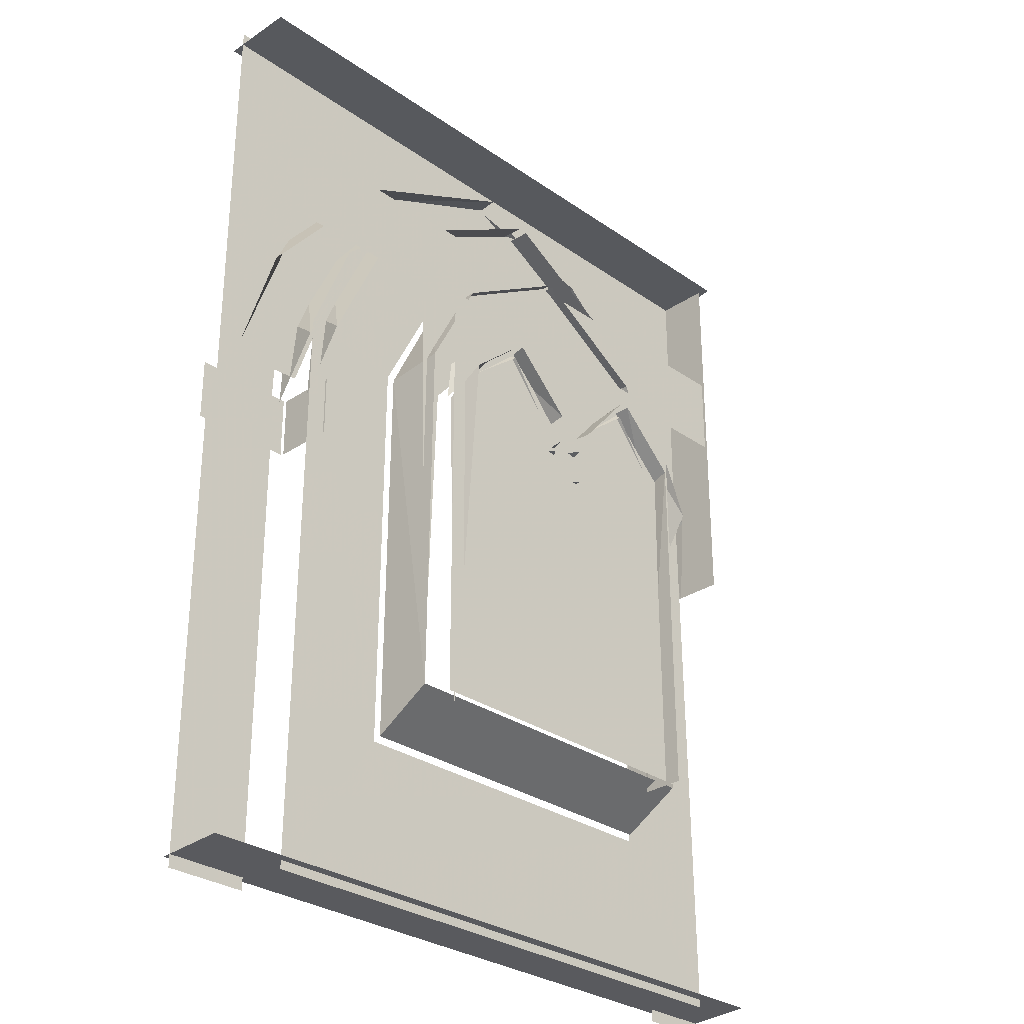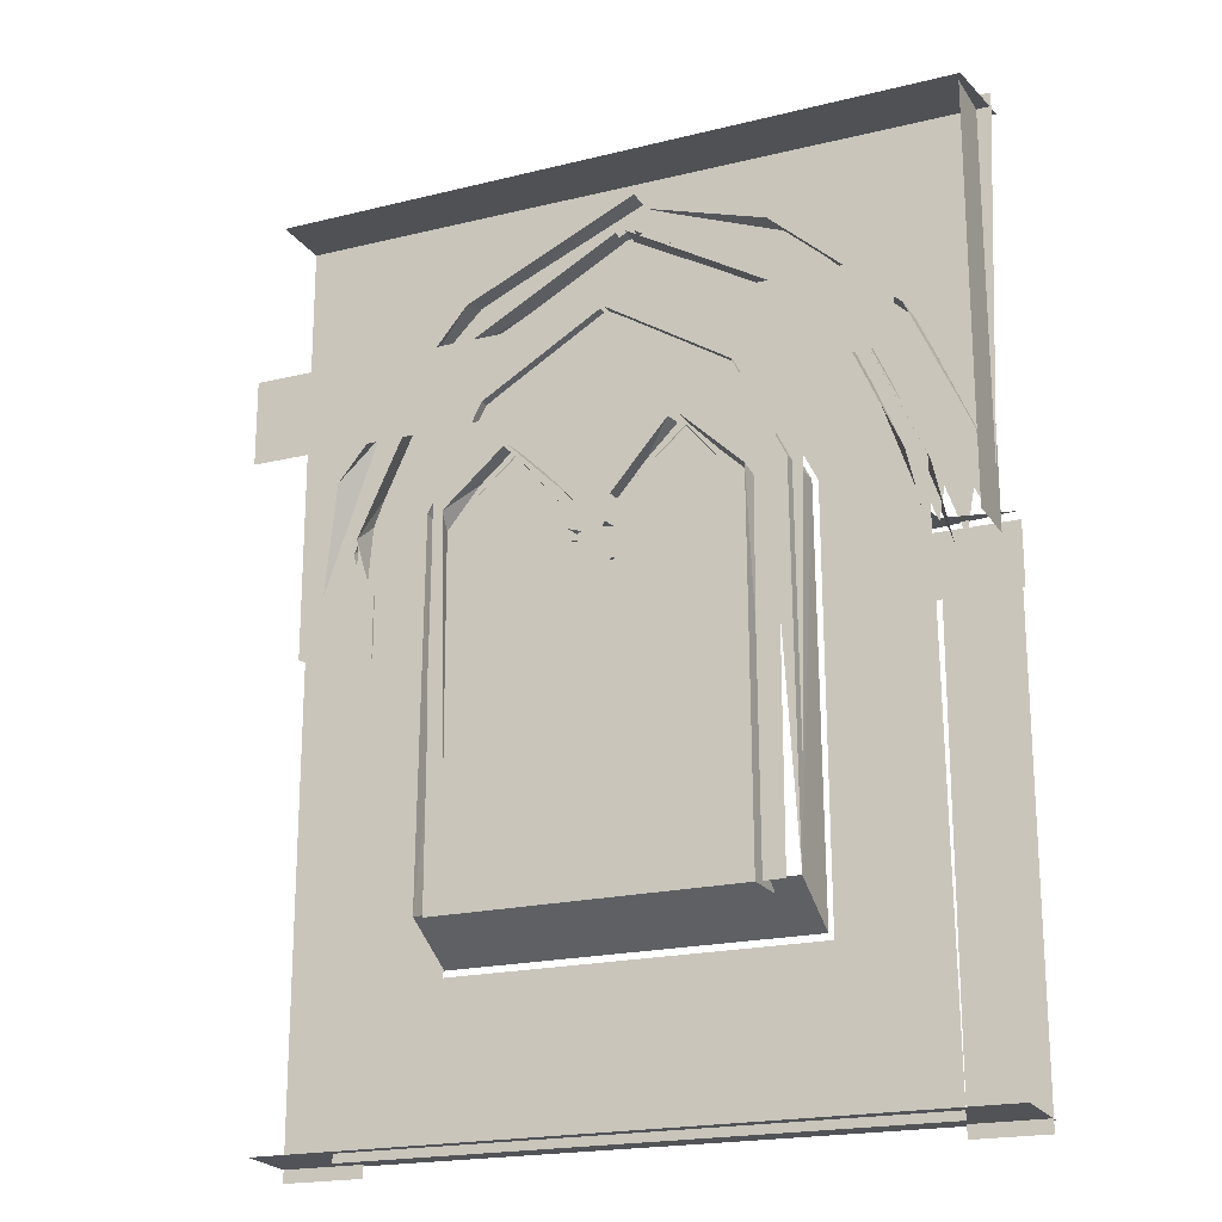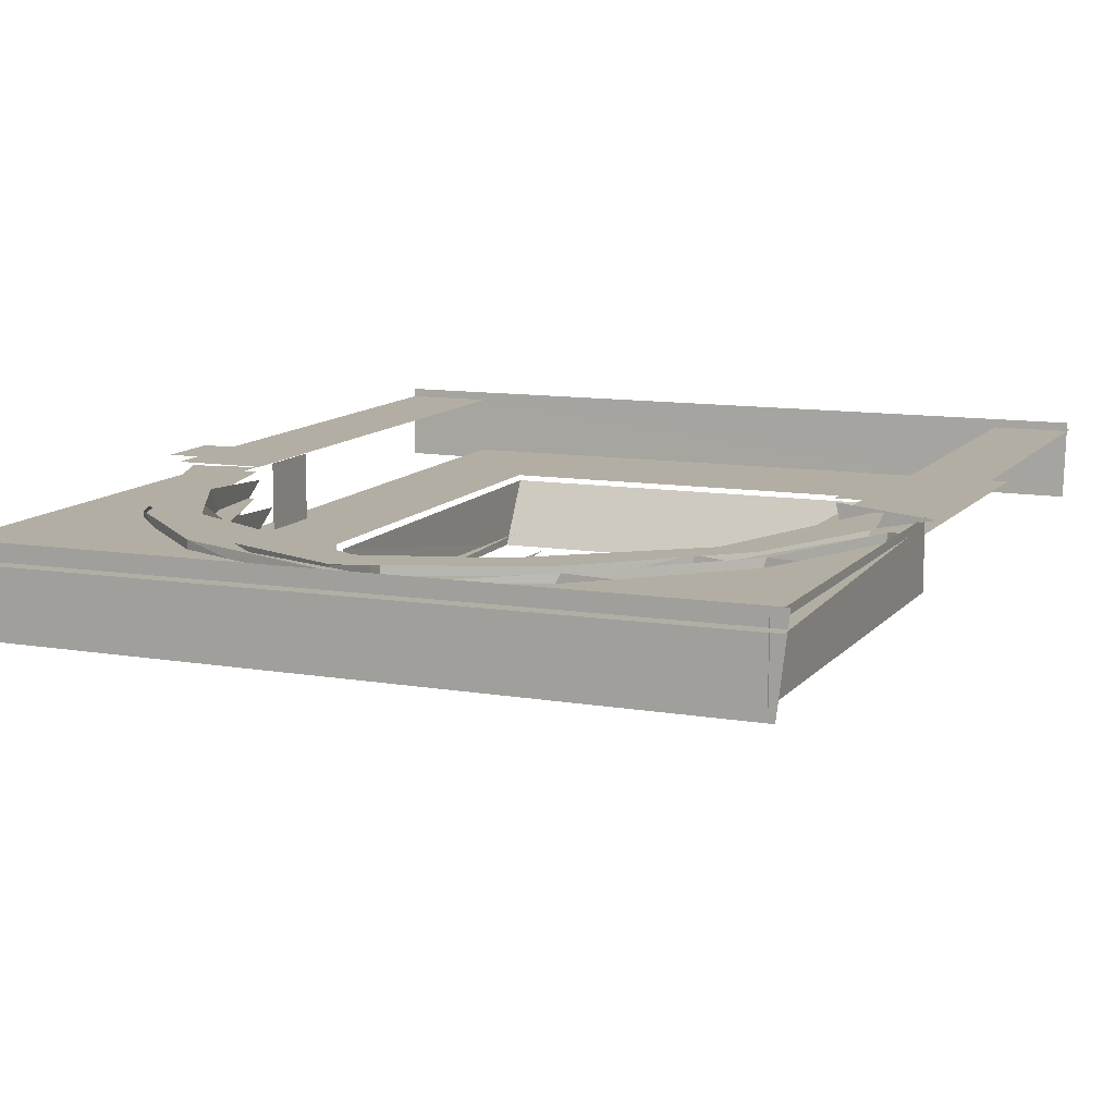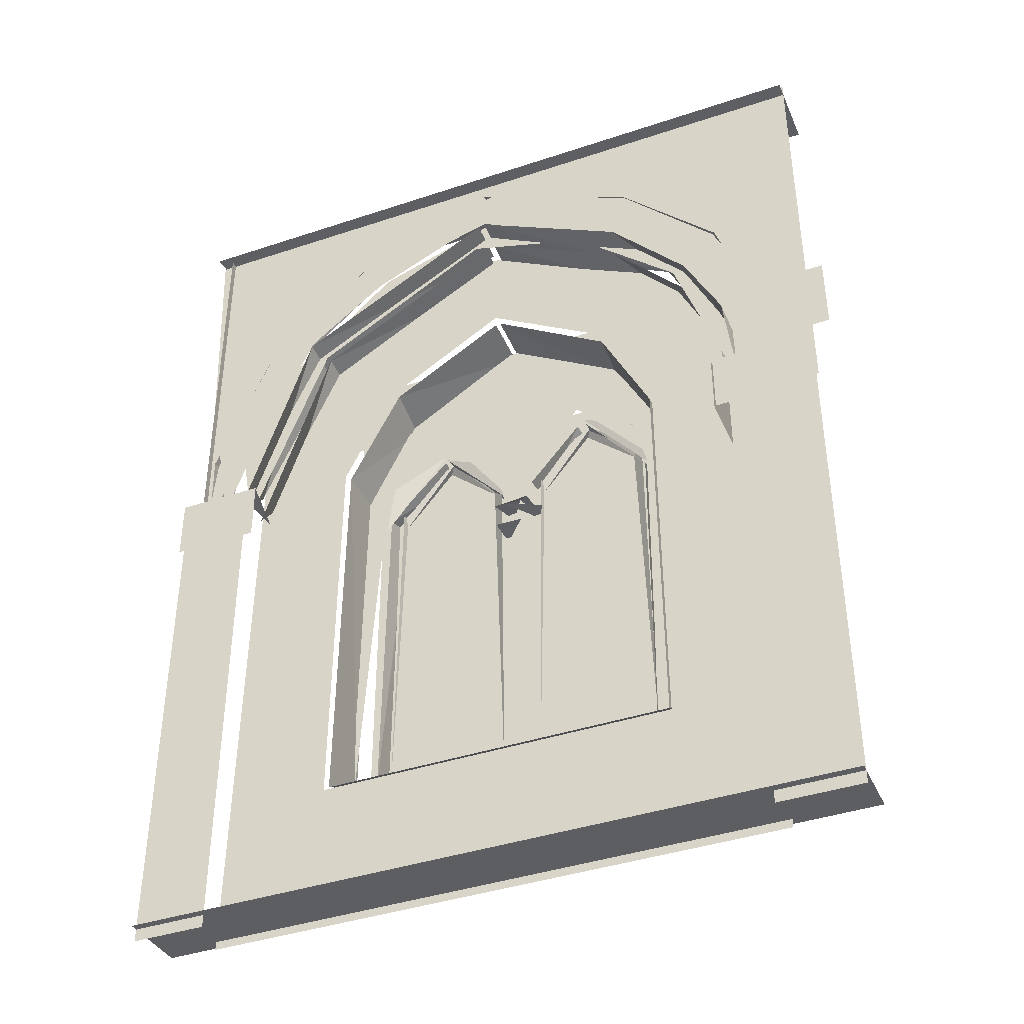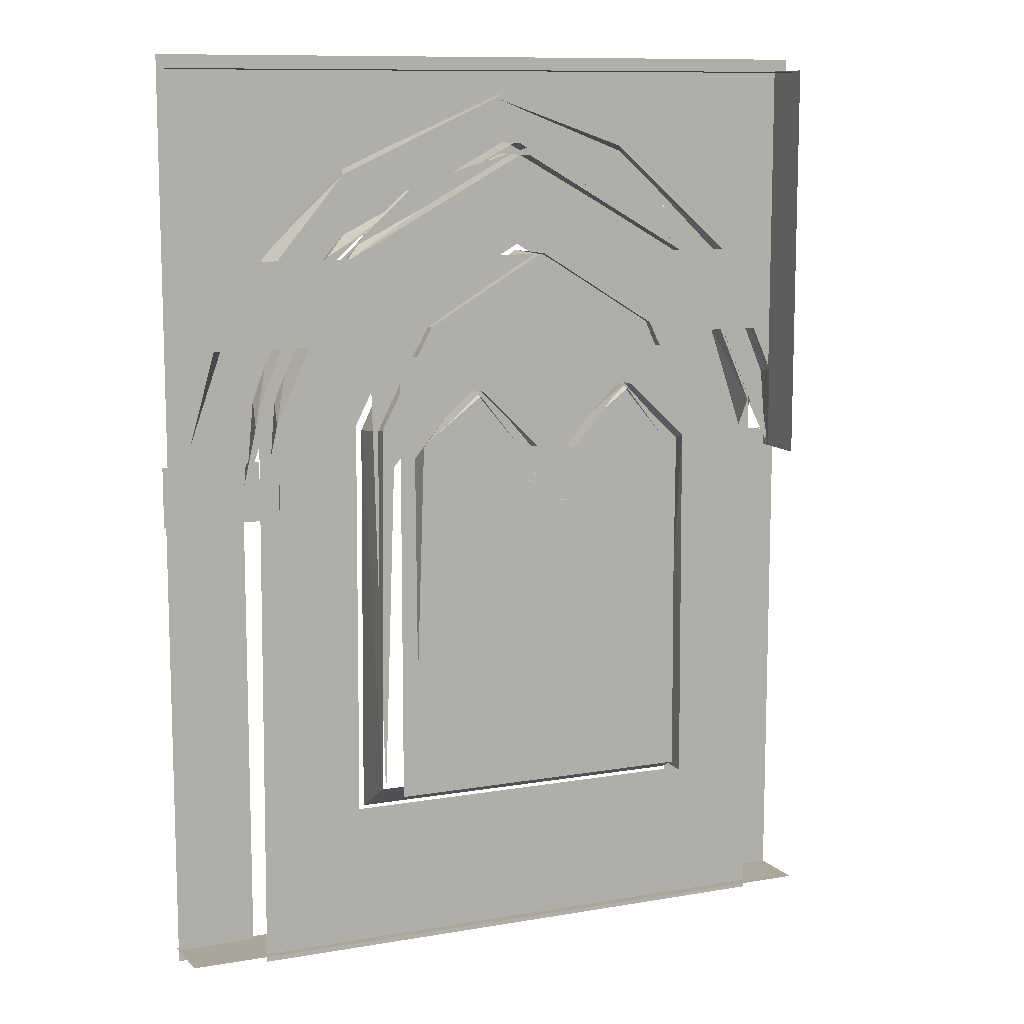
<metadata>
{"format":"obj","ext":"obj","renderer":"f3d","projection":"perspective","resolution":1024,"background":"white","views":[{"elev":-29.7,"azim":134.3,"up":"+Y"},{"elev":-20.1,"azim":-155.9,"up":"+Y"},{"elev":10.9,"azim":-157.8,"up":"+Z"},{"elev":-40.5,"azim":22.3,"up":"+Y"},{"elev":10.6,"azim":156.8,"up":"+Y"}]}
</metadata>
<code>
g
v 3311 2555 -5009
v 3032 2428 -5009
v 2831 2027 -5009
v 3717 1947 -5074
v 3717 1947 -4981
v 3720 2045 -4983
v 3717 2042 -5074
v 3738 1943 -5075
v 3737 1943 -4995
v 3719 1945 -4983
v 3741 2046 -4996
v 3738 2046 -5075
v 3720 2042 -4978
v 3718 1947 -4980
v 3815 2045 -5030
v 3735 2031 -5031
v 3302 2516 -5030
v 3490 2460 -5030
v 3348 2574 -5030
v 3489 2458 -5032
v 3573 2472 -5030
v 3681 2268 -5033
v 3714 2327 -5030
v 3653 2314 -5030
v 3743 2050 -5030
v 2902 2036 -5030
v 2915 2032 -5031
v 2879 2162 -5030
v 3132 2500 -5030
v 3302 2513 -5032
v 3023 2354 -5030
v 3105 2413 -5032
v 2976 2276 -5032
v 2959 2341 -5030
v 3729 2023 -5044
v 3729 2117 -5106
v 3330 2515 -5105
v 3333 2517 -5035
v 3617 2357 -5105
v 3716 2178 -5032
v 2916 2027 -5040
v 2922 2114 -5106
v 3314 2515 -5105
v 3318 2514 -5035
v 3027 2351 -5035
v 3026 2348 -5105
v 3829 2020 -4993
v 3817 2155 -4994
v 3752 2140 -4991
v 3755 2019 -4996
v 3350 2533 -4991
v 3350 2530 -4994
v 3329 2605 -4995
v 3323 2597 -4995
v 3349 2594 -4991
v 3639 2367 -4991
v 3589 2488 -4994
v 3559 2425 -4994
v 3587 2486 -4991
v 3739 2334 -4994
v 3706 2269 -4992
v 3736 2332 -4991
v 3737 2174 -4996
v 2877 2024 -4991
v 2891 2020 -4993
v 2852 2158 -4991
v 3114 2515 -4994
v 3147 2466 -4994
v 3121 2515 -4991
v 3180 2484 -4991
v 2955 2278 -4994
v 2933 2346 -4994
v 2937 2347 -4991
v 3752 2110 -5072
v 3754 2011 -5010
v 3848 2032 -5000
v 3801 2240 -5040
v 3316 2533 -5071
v 3327 2532 -5071
v 3330 2534 -4998
v 3329 2609 -5040
v 3323 2599 -5012
v 3491 2471 -5071
v 3328 2607 -4998
v 3634 2364 -5071
v 3585 2495 -4998
v 3596 2486 -5040
v 3562 2418 -4998
v 3681 2297 -5071
v 3701 2264 -4997
v 3735 2344 -4998
v 3736 2174 -4996
v 2842 2143 -4998
v 2844 2155 -5040
v 2831 2016 -5019
v 2891 2015 -5003
v 2902 2123 -5071
v 3128 2526 -5040
v 3108 2515 -4998
v 3319 2531 -4998
v 3299 2526 -5071
v 3007 2356 -5071
v 2936 2356 -5040
v 3008 2355 -5071
v 2928 2344 -4998
v 3009 2358 -4998
v 2846 2149 -4995
v 2877 2267 -5129
v 2877 2258 -5127
v 2877 2242 -5128
v 2877 2241 -5138
v 3585 2097 -5078
v 3583 2108 -5168
v 3589 1547 -5168
v 3589 1494 -5078
v 3326 2368 -5078
v 3317 2368 -5168
v 3325 2367 -5168
v 3329 2370 -5075
v 3503 2261 -5168
v 3508 2255 -5078
v 3509 2260 -5075
v 3054 1494 -5078
v 3054 1547 -5199
v 3060 2103 -5168
v 3059 2103 -5078
v 3318 2367 -5078
v 3314 2370 -5075
v 3141 2261 -5078
v 3135 2255 -5168
v 3137 2262 -5075
v 3594 1486 -5071
v 3591 2104 -5071
v 3321 2377 -5071
v 3511 2263 -5071
v 3055 2103 -5074
v 3049 1486 -5071
v 3133 2263 -5071
v 3054 1488 -5074
v 3589 1547 -5199
v 3287 2118 -5152
v 3315 2036 -5151
v 3332 2046 -5153
v 3318 2240 -5151
v 3040 2243 -5151
v 3193 2172 -5160
v 3213 2182 -5151
v 3104 2121 -5151
v 3088 2048 -5164
v 3435 2191 -5151
v 3596 2243 -5151
v 3531 2123 -5151
v 3549 2047 -5163
v 3059 1531 -5151
v 3097 1532 -5151
v 3089 2026 -5151
v 3316 2031 -5144
v 3559 2049 -5151
v 3577 1531 -5151
v 3192 2165 -5165
v 3206 2165 -5216
v 3198 2166 -5165
v 3298 2057 -5163
v 3289 2070 -5216
v 3287 2044 -5182
v 3092 2027 -5156
v 3100 2080 -5216
v 3095 2065 -5165
v 3190 2166 -5216
v 3430 2165 -5165
v 3348 2078 -5216
v 3438 2166 -5216
v 3348 2070 -5165
v 3445 2165 -5216
v 3539 1532 -5177
v 3535 2087 -5216
v 3446 2166 -5165
v 3545 2046 -5165
v 3349 2044 -5199
v 3318 2031 -5216
v 3097 1532 -5216
v 3105 2123 -5151
v 3288 1791 -5181
v 3289 1791 -5194
v 3291 1785 -5186
v 3346 1784 -5185
v 3348 1793 -5176
v 3334 1791 -5158
v 3319 1793 -5154
v 3313 1784 -5158
v 3308 1791 -5156
v 3296 1791 -5164
v 3296 1804 -5199
v 3294 1793 -5204
v 3345 1803 -5193
v 3318 1802 -5153
v 3293 1575 -5184
v 3298 1975 -5190
v 3303 1975 -5200
v 3298 1578 -5190
v 3303 1977 -5200
v 3336 1578 -5198
v 3336 1975 -5198
v 3341 1978 -5189
v 3344 1574 -5187
v 3340 1975 -5182
v 3340 1578 -5190
v 3335 1975 -5171
v 3335 1578 -5171
v 3328 1578 -5166
v 3328 1975 -5166
v 3319 1578 -5164
v 3317 1977 -5163
v 3310 1578 -5166
v 3301 1975 -5173
v 3303 1977 -5170
v 3298 1578 -5182
v 3296 1981 -5182
v 3299 1981 -5198
v 3336 1981 -5201
v 3342 1983 -5189
v 3342 1983 -5178
v 3336 1977 -5171
v 3329 1982 -5164
v 3321 1982 -5162
v 3309 1977 -5165
v 3297 1977 -5180
v 3296 1983 -5190
v 3292 1987 -5201
v 3347 1988 -5200
v 3333 1988 -5155
v 3283 1996 -5178
v 3288 1996 -5207
v 3350 1996 -5165
v 3335 1998 -5153
v 3306 1996 -5152
v 3290 1998 -5163
v 3281 2007 -5186
v 3347 2010 -5208
v 3348 1998 -5209
v 3355 1998 -5194
v 3342 2007 -5154
v 3288 2016 -5182
v 3350 2017 -5191
v 3349 2016 -5177
v 3335 2015 -5159
v 3321 2015 -5155
v 3289 2017 -5193
v 3295 2015 -5205
v 3285 2020 -5200
v 3345 2015 -5204
v 3350 2019 -5202
v 3342 2015 -5165
v 3308 2022 -5147
v 3306 2016 -5158
v 3362 2024 -5175
v 3352 2026 -5164
v 3305 2026 -5149
v 3290 2026 -5159
v 3286 2030 -5156
v 3300 2037 -5208
v 3350 2031 -5213
v 3344 2031 -5151
v 3327 2038 -5165
v 3299 1561 -5201
v 3308 1561 -5162
v 3321 1564 -5159
v 3340 1557 -5171
v 3344 1557 -5181
v 3339 1561 -5201
v 3294 1557 -5193
v 3294 1561 -5179
v 3330 1561 -5162
v 3344 1564 -5193
v 3752 1254 -5071
v 2891 1254 -5071
v 3751 1244 -4991
v 3751 2018 -4991
v 3744 2018 -4998
v 3737 2018 -5034
v 3737 1244 -5034
v 3744 1244 -4998
v 2922 2018 -4998
v 2915 1244 -4991
v 2922 1244 -4998
v 2929 1244 -5034
v 2929 2018 -5034
v 2940 1947 -5027
v 2939 2043 -5073
v 2940 2042 -5027
v 2938 1945 -4983
v 2938 1945 -5074
v 2917 1943 -4995
v 2919 1943 -5076
v 2914 2046 -5076
v 2934 2046 -4982
v 2906 2046 -5016
v 2936 1945 -4981
v 2937 2043 -4980
v 2821 2332 -4991
v 2810 2019 -4984
v 2828 2019 -5092
v 2828 2332 -5092
v 2828 2332 -4998
v 2828 2019 -4998
v 2819 2646 -4989
v 2808 2646 -4984
v 2815 2646 -5081
v 2877 2268 -5146
v 2912 2237 -5154
v 2912 2366 -5154
v 3791 1949 -5009
v 3722 2277 -5009
v 3511 2481 -5009
v 2821 2643 -5109
v 3540 1791 -5186
v 3109 1791 -5186
v 3540 2001 -5186
v 3109 2001 -5186
v 3536 2100 -5179
v 3518 2090 -5191
v 3539 1543 -5186
v 3448 2168 -5179
v 3434 2157 -5197
v 3358 2121 -5179
v 3360 2065 -5190
v 3350 1543 -5186
v 3288 2100 -5179
v 3271 2090 -5191
v 3291 1543 -5186
v 3201 2168 -5179
v 3187 2157 -5197
v 3111 2121 -5179
v 3113 2065 -5190
v 3103 1543 -5186
v 2809 1267 -5089
v 3563 1538 -5191
v 3562 2221 -5191
v 3066 2221 -5191
v 3066 1539 -5191
v 3719 1945 -5074
v 3722 1945 -4981
v 3718 2042 -4980
v 3722 2045 -4981
v 3717 2042 -4981
v 3720 2045 -5074
v 3723 2045 -4980
v 3720 1947 -4978
v 3723 1945 -4980
v 3680 2263 -5035
v 3714 2178 -5034
v 3550 2408 -5035
v 3844 2034 -4991
v 3755 2017 -4991
v 2834 2016 -4995
v 2988 2335 -4991
v 3746 2136 -5071
v 2898 2107 -5072
v 3585 2113 -5075
v 3589 1547 -5168
v 3589 1488 -5074
v 3589 1494 -5078
v 3591 1493 -5076
v 3592 1489 -5073
v 3054 1494 -5078
v 3051 1489 -5073
v 3050 1492 -5074
v 3054 1547 -5168
v 3054 1547 -5168
v 3052 2104 -5071
v 3196 2168 -5163
v 3375 2135 -5159
v 3442 2172 -5159
v 3441 2170 -5161
v 3544 2027 -5156
v 3290 2075 -5165
v 3343 1793 -5205
v 3348 1791 -5194
v 3344 1791 -5168
v 3298 1975 -5182
v 3297 1976 -5188
v 3303 1578 -5200
v 3335 1976 -5200
v 3340 1975 -5190
v 3341 1976 -5182
v 3340 1578 -5182
v 3330 1976 -5166
v 3321 1575 -5160
v 3319 1975 -5164
v 3310 1975 -5166
v 3301 1578 -5173
v 3339 1981 -5172
v 3310 1981 -5163
v 3302 1981 -5169
v 3288 1992 -5158
v 3284 2000 -5197
v 3354 2000 -5175
v 3322 1996 -5149
v 3296 2015 -5165
v 3281 2028 -5198
v 3280 2026 -5180
v 3286 2026 -5208
v 3348 2026 -5213
v 3358 2028 -5192
v 3357 2028 -5174
v 3339 2026 -5152
v 3322 2026 -5147
v 3298 1564 -5171
v 2915 2018 -4991
v 2939 2043 -4982
v 2938 2042 -4979
v 2938 1947 -4979
v 2937 1947 -4978
v 2934 1945 -4980
v 2937 2042 -4978
v 2934 2045 -4980
v 2810 2332 -4984
v 2819 2019 -4989
v 2813 2019 -5080
v 2817 2308 -5083
v 2828 2646 -4998
v 2828 2646 -5092
v 3796 2665 -5009
v 3874 1988 -5009
v 3874 2254 -5009
v 3874 2665 -5009
v 2806 2665 -5009
v 3874 1947 -4978
v 3874 2042 -4978
v 3874 1943 -4995
v 3874 2045 -4980
v 3874 2046 -4994
v 3874 1945 -4980
v 3873 2258 -5127
v 3873 2241 -5138
v 3873 2267 -5129
v 3874 1244 -4991
v 3874 2018 -4991
v 2806 2018 -4991
v 2806 1244 -4991
v 2806 2042 -4978
v 2806 1947 -4978
v 2806 1943 -4994
v 2806 2045 -4980
v 3873 2268 -5146
v 3873 2242 -5128
v 3873 2237 -5154
v 3873 2366 -5154
v 2806 2047 -4996
v 2806 1945 -4980
v 2806 2646 -4984
v 3874 2646 -4984
v 3874 2656 -4983
v 2806 2656 -4983
v 2806 2643 -4986
v 3874 2643 -5102
v 3874 2643 -4986
v 2806 1262 -4979
v 3874 1262 -4979
v 3874 1267 -5084
v 2807 1259 -4976
v 3874 1259 -4976
v 2807 1246 -4974
v 3874 1246 -4974
v 2806 2665 -4992
v 3874 2665 -5008
g u2NEBuild1
f 144 145 147
f 144 150 151
f 147 145 182
f 151 150 158
f 142 144 147
f 144 142 150
f 4 345 7
f 19 18 21
f 24 21 18
f 23 25 15
f 17 19 29
f 31 29 34
f 26 34 28
f 38 39 352
f 352 39 350
f 350 36 351
f 351 36 35
f 45 43 44
f 45 42 46
f 353 49 354
f 55 56 59
f 62 49 353
f 70 55 69
f 356 69 73
f 64 73 66
f 80 85 88
f 86 81 84
f 88 85 90
f 91 87 86
f 90 74 92
f 76 77 91
f 92 74 75
f 82 98 99
f 106 78 100
f 99 103 105
f 105 94 93
f 106 358 104
f 112 114 362
f 116 120 121
f 121 113 112
f 126 369 125
f 129 117 127
f 126 130 129
f 115 368 123
f 145 154 156
f 151 158 159
f 162 161 376
f 168 169 160
f 173 171 170
f 175 178 176
f 177 176 178
f 155 167 168
f 163 141 371
f 148 149 146
f 153 152 373
f 252 256 254
f 263 264 260
f 357 132 275
f 83 135 89
f 89 133 357
f 97 137 370
f 101 138 134
f 102 370 138
f 275 137 276
f 305 303 304
f 304 422 421
f 323 321 320
f 325 326 323
f 326 324 323
f 327 326 325
f 331 329 328
f 333 334 331
f 334 332 331
f 335 334 333
f 337 339 340
f 328 329 330
f 320 321 322
f 102 97 370
f 101 102 138
f 83 134 135
f 260 264 261
f 262 264 263
f 231 395 229
f 115 360 368
f 365 369 126
f 121 120 113
f 116 118 120
f 112 113 114
f 96 358 106
f 106 104 78
f 80 79 85
f 356 73 64
f 70 69 356
f 56 49 62
f 56 62 59
f 51 56 55
f 41 42 45
f 45 46 43
f 350 39 36
f 38 37 39
f 17 29 31
f 24 25 23
f 17 18 19
f 424 423 312
f 423 425 426
f 312 423 313
f 313 423 314
f 314 423 1
f 427 2 1
f 428 13 348
f 278 437 438
f 409 440 284
f 441 413 415
f 311 447 448
f 297 449 296
f 2 427 3
f 459 460 336
f 459 336 458
f 315 456 457
f 315 457 455
f 310 447 311
f 441 442 413
f 409 439 440
f 277 437 278
f 428 429 13
f 423 427 1
f 423 424 425
f 337 338 339
f 331 332 329
f 323 324 321
f 303 422 304
f 302 303 305
f 297 296 295
f 275 132 137
f 97 276 137
f 83 101 134
f 89 135 133
f 357 133 132
f 155 181 167
f 177 174 176
f 170 171 172
f 168 167 169
f 376 161 164
f 182 145 156
f 126 125 130
f 129 130 117
f 105 103 94
f 99 98 103
f 93 94 95
f 90 85 74
f 91 77 87
f 86 87 81
f 51 55 70
f 31 34 26
f 24 23 21
f 4 5 345

</code>
